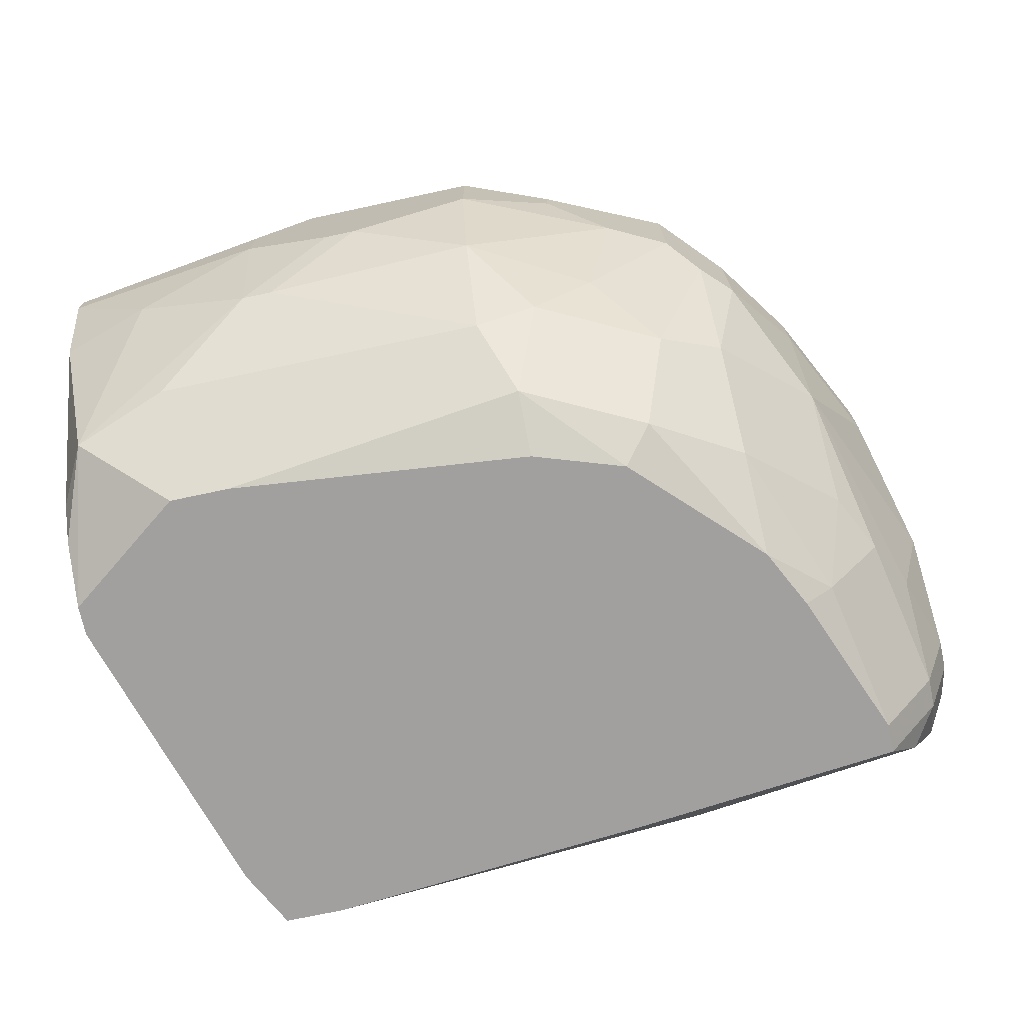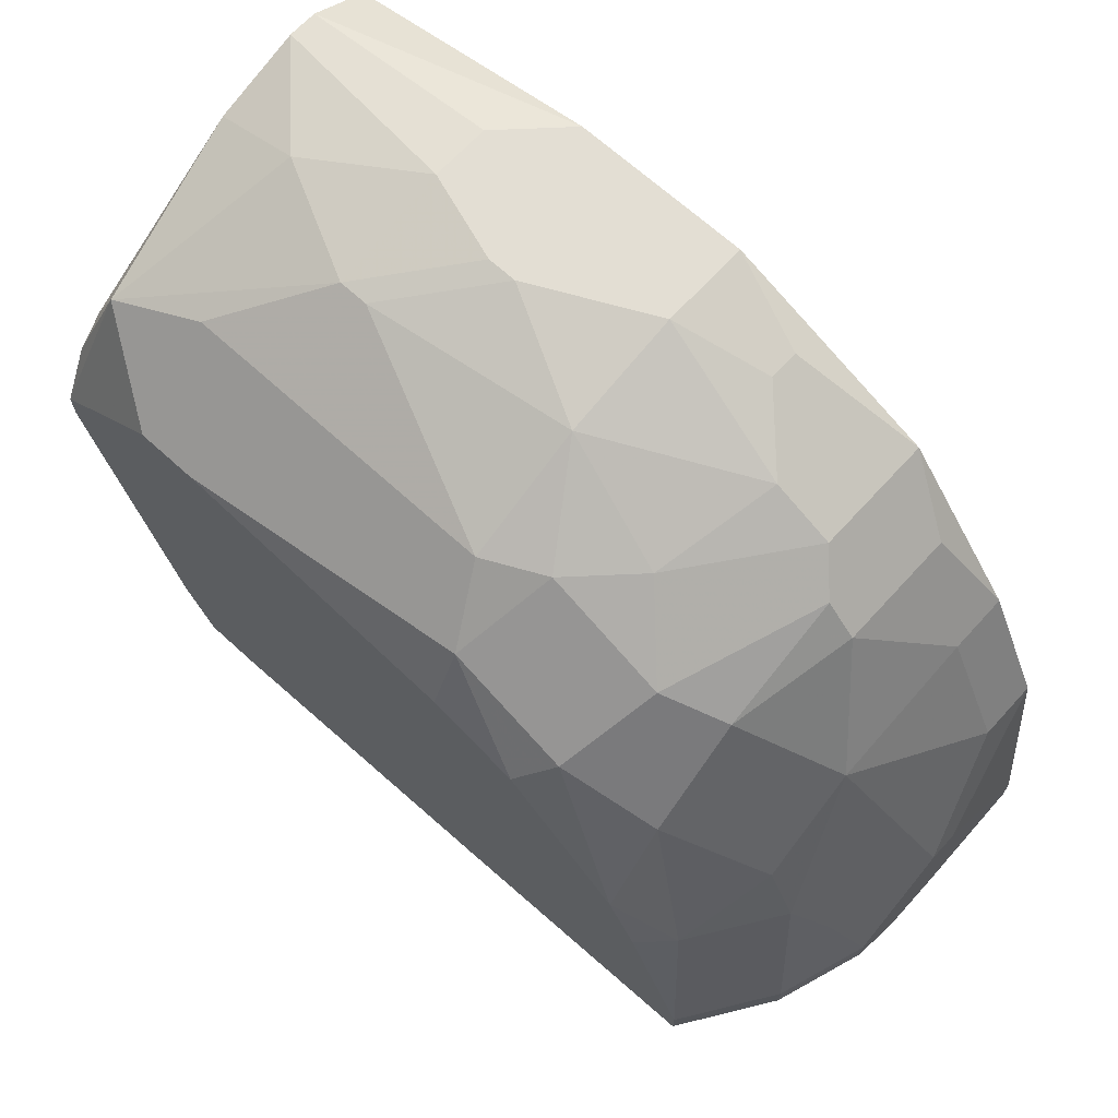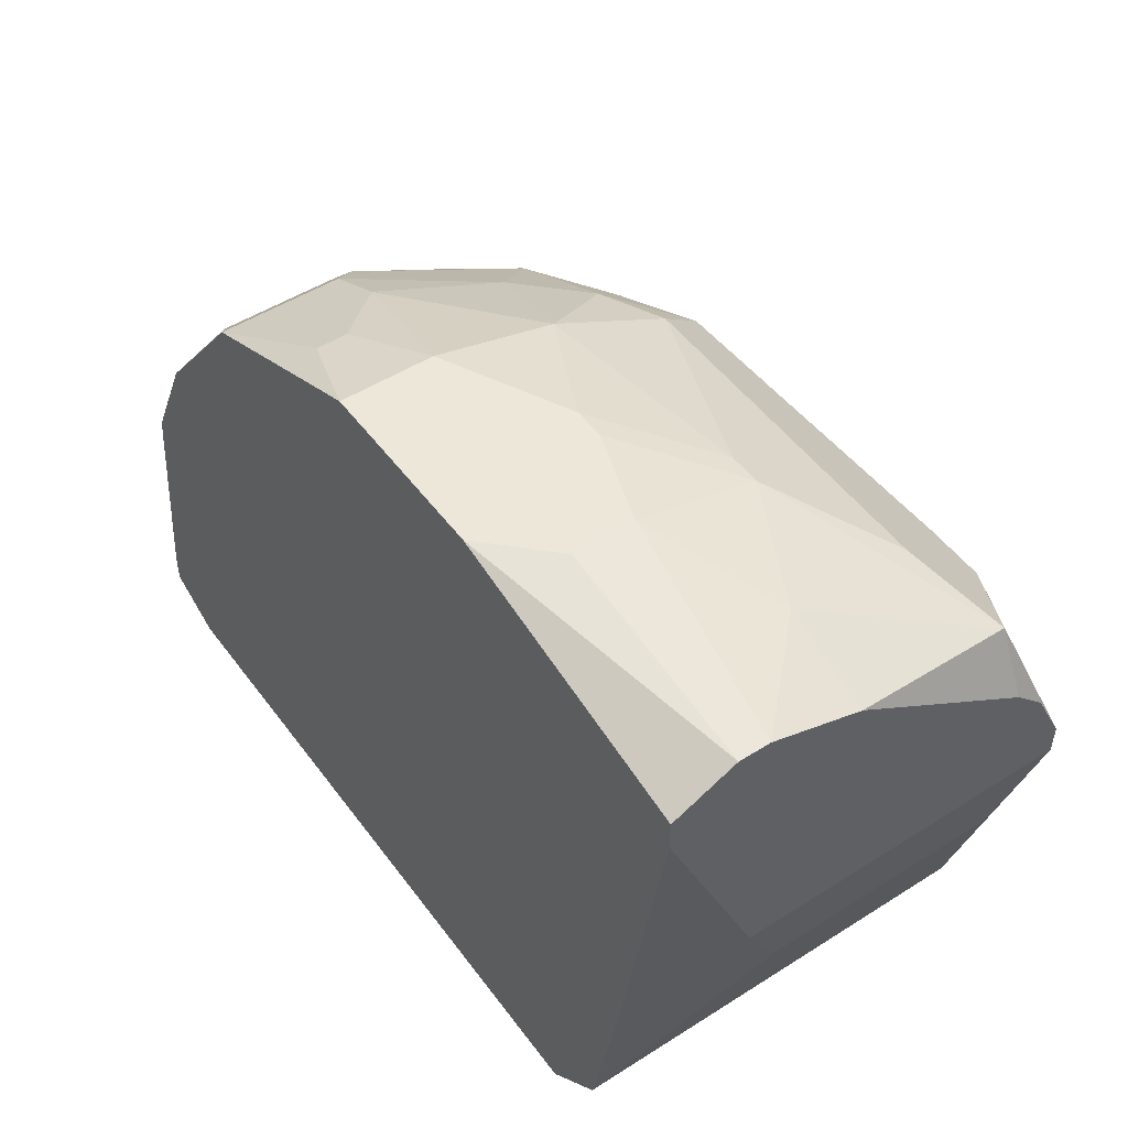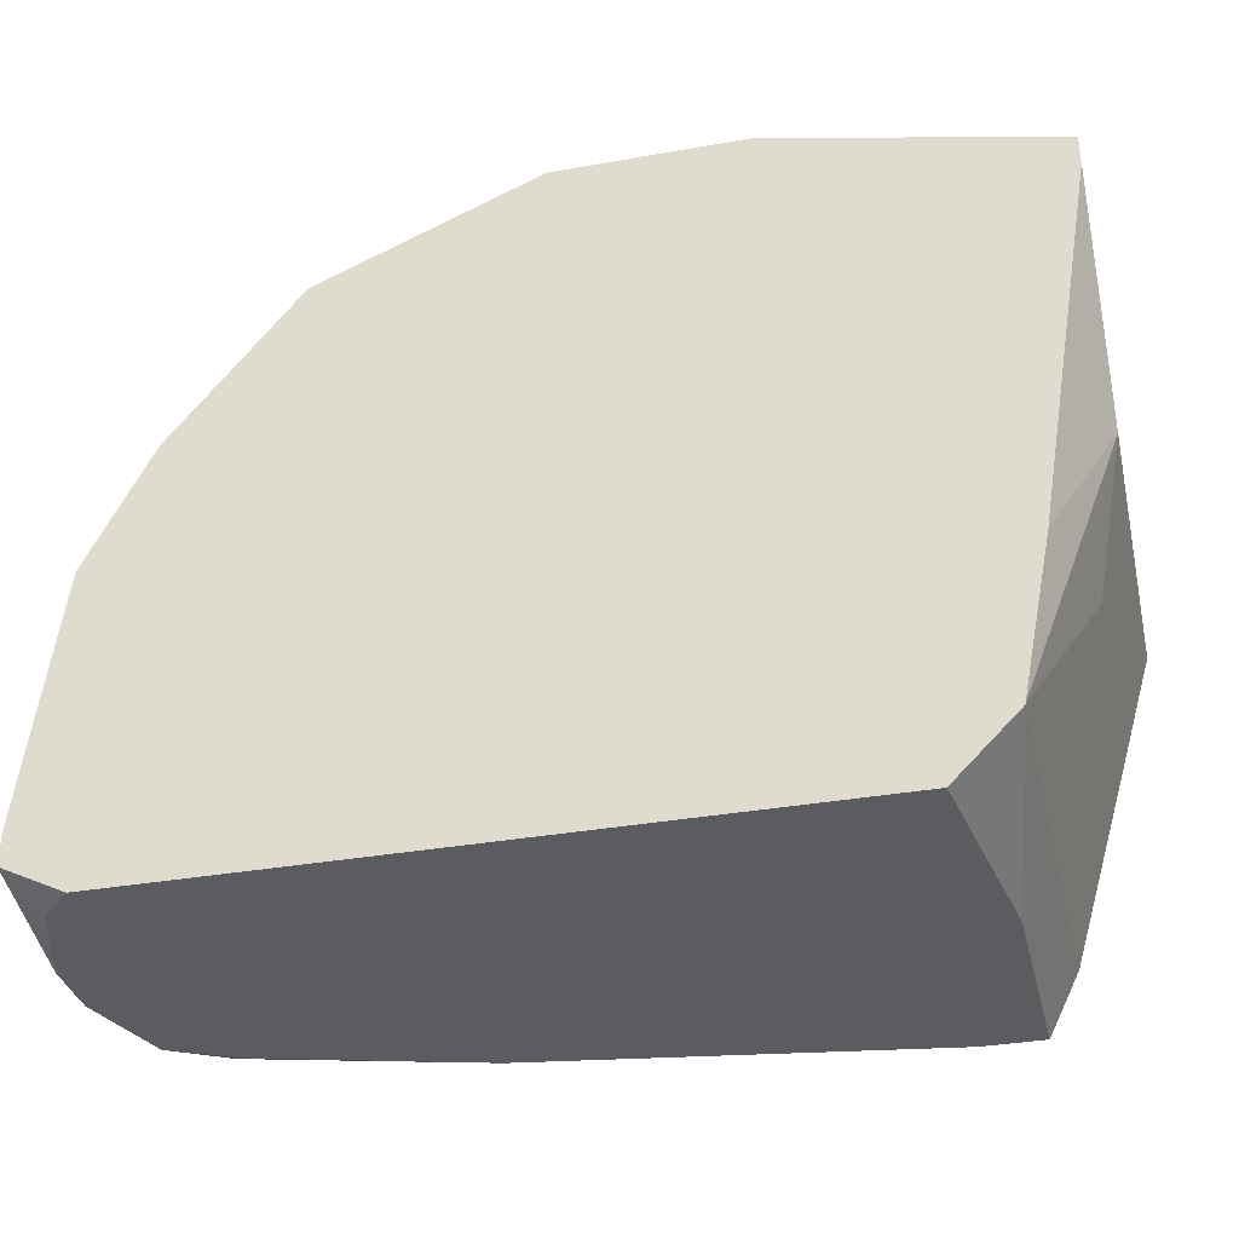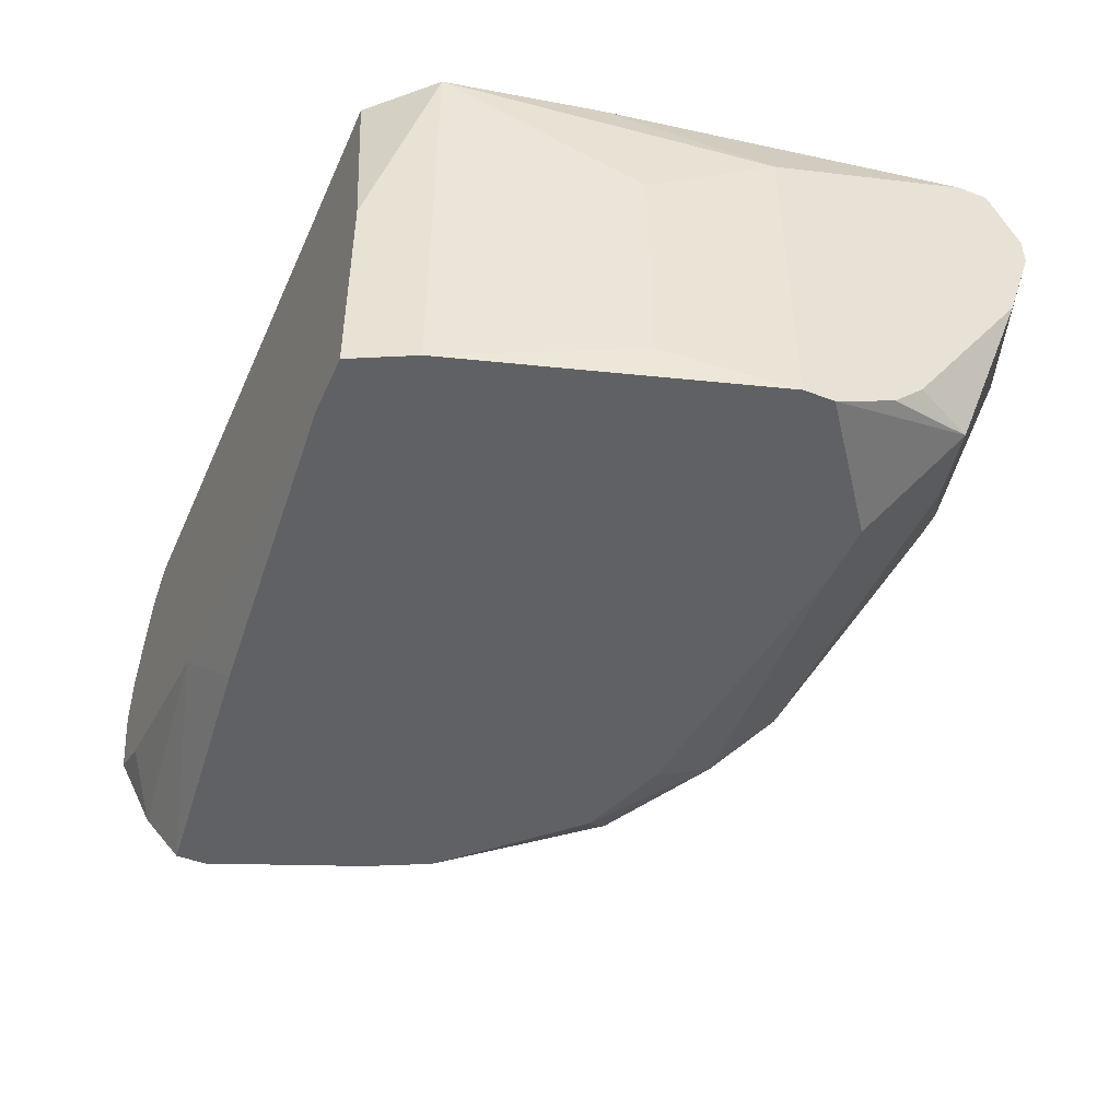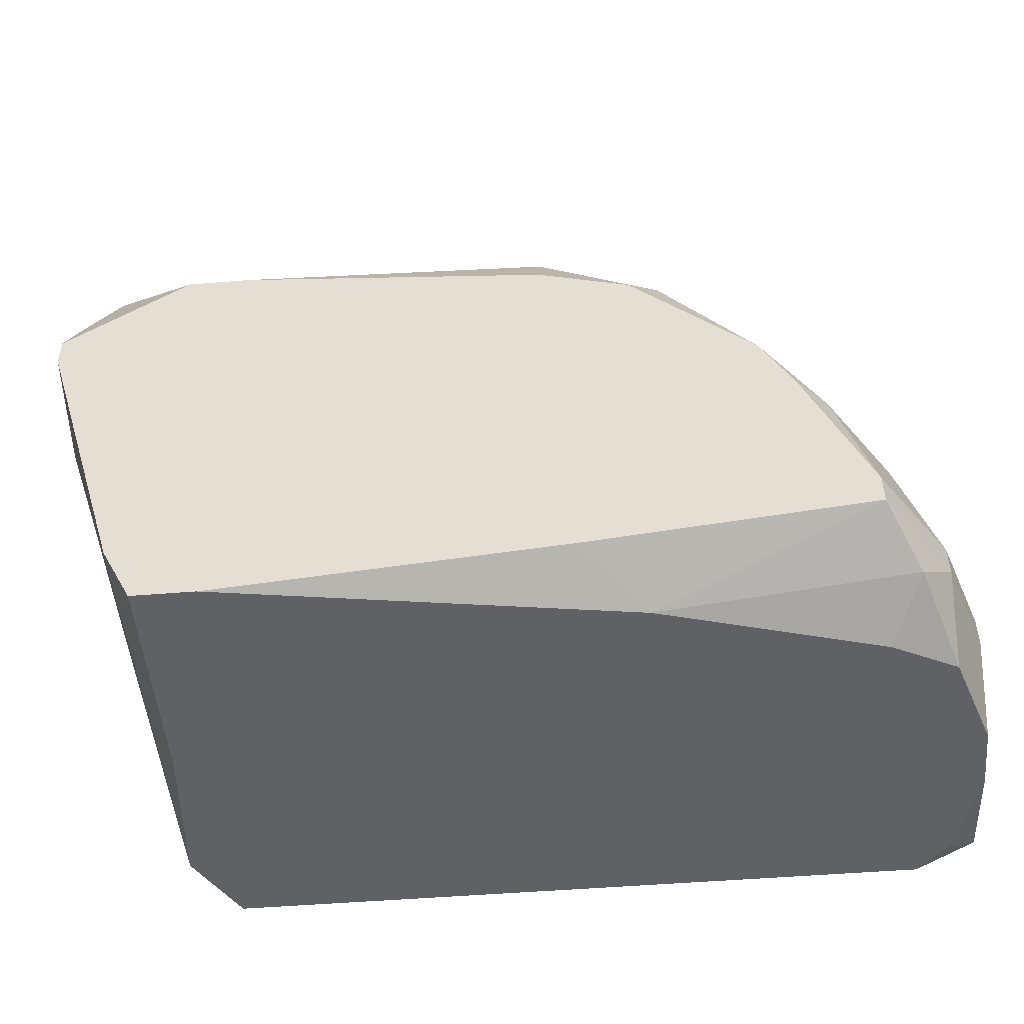
<metadata>
{"format":"obj","ext":"obj","renderer":"f3d","projection":"perspective","resolution":1024,"background":"white","views":[{"elev":-71.8,"azim":12.1,"up":"+Y"},{"elev":67.3,"azim":42.5,"up":"+Z"},{"elev":49.7,"azim":-125.0,"up":"+Z"},{"elev":-34.7,"azim":-166.7,"up":"+Z"},{"elev":-46.9,"azim":-113.3,"up":"+Y"},{"elev":-50.1,"azim":5.1,"up":"+Z"}]}
</metadata>
<code>
v -0.006398 -0.006385 0.02657
v 0.006136 -0.0003346 0.02225
v 0.006136 -0.0003346 0.02182
v 0.006136 -0.002063 0.02398
v -0.006398 -0.006385 0.02701
v 0.006136 -0.002496 0.02398
v 0.006136 -0.002063 0.02139
v 0.006136 -0.002928 0.02139
v 0.006136 -0.003792 0.02268
v 0.006136 -0.003792 0.02225
v 0.005703 -0.0003346 0.02571
v 0.005703 -0.001199 0.02571
v -0.006398 -0.005953 0.02787
v 0.005703 -0.0007668 0.02139
v 0.005703 -0.004224 0.02398
v 0.005703 -0.004224 0.02139
v 0.005703 -0.005089 0.02268
v 0.005703 -0.005089 0.02225
v 0.005271 -0.0003346 0.02139
v 0.005271 -0.004656 0.02484
v -0.006398 -0.005521 0.0283
v 0.005271 -0.005521 0.02182
v 0.004839 -0.0003346 0.02744
v 0.004839 -0.001199 0.02744
v 0.004839 -0.00336 0.02701
v 0.004839 -0.004656 0.02571
v 0.004839 -0.004656 0.02139
v 0.004839 -0.006385 0.02268
v 0.004839 -0.006385 0.02225
v 0.004407 -0.005953 0.02484
v 0.003975 -0.0007668 0.02873
v 0.003975 -0.002496 0.02873
v 0.003975 -0.006385 0.02484
v 0.003542 -0.002496 0.02917
v 0.003542 -0.004224 0.0283
v 0.003542 -0.005521 0.02701
v 0.003542 -0.006385 0.02571
v 0.00311 -0.0003346 0.0296
v 0.00311 -0.002063 0.0296
v 0.002678 -0.004656 0.02873
v 0.002246 -0.002063 0.03003
v 0.002246 -0.005953 0.02787
v 0.001814 -0.003792 0.0296
v 0.001814 -0.005521 0.02139
v 0.001814 -0.006385 0.02744
v 0.001382 -0.0007668 0.03046
v 0.001382 -0.001199 0.03046
v 0.0009494 -0.004656 0.0296
v 0.0009494 -0.006385 0.02182
v 0.0005172 -0.005953 0.02873
v 0.0005172 -0.006385 0.02787
v 8.5e-05 -0.0003346 0.03089
v 8.5e-05 -0.001631 0.03089
v 8.5e-05 -0.00336 0.03046
v 8.5e-05 -0.005089 0.0296
v -0.001644 -0.002496 0.03089
v -0.002076 -0.002496 0.03089
v -0.002508 -0.0003346 0.03089
v -0.003372 -0.001199 0.03089
v -0.003372 -0.002063 0.03089
v -0.00294 -0.003792 0.03046
v -0.003372 -0.003792 0.03046
v -0.004237 -0.0003346 0.02139
v -0.003805 -0.006385 0.0283
v -0.003805 -0.006385 0.02139
v -0.004669 -0.00336 0.02139
v -0.004669 -0.005089 0.0296
v -0.004669 -0.006385 0.0283
v -0.004669 -0.006385 0.02139
v -0.005101 -0.0003346 0.02225
v -0.005101 -0.002928 0.03046
v -0.005101 -0.006385 0.02225
v -0.005533 -0.0003346 0.02441
v -0.005966 -0.002496 0.02484
v -0.005966 -0.005521 0.02917
v -0.005966 -0.005953 0.02484
v -0.006398 -0.0003346 0.03003
v -0.006398 -0.0003346 0.0296
v -0.006398 -0.001199 0.03046
v -0.006398 -0.001631 0.03046
v -0.006398 -0.001631 0.02657
v -0.006398 -0.002928 0.03003
f 14 19 3
f 14 3 7
f 68 75 5
f 70 63 66
f 72 70 66
f 72 66 69
f 49 44 29
f 22 29 44
f 22 44 27
f 22 27 16
f 79 58 77
f 71 62 60
f 71 60 80
f 71 75 62
f 82 21 75
f 82 75 71
f 82 71 80
f 13 5 75
f 13 75 21
f 43 40 39
f 34 39 40
f 73 70 81
f 74 70 72
f 74 72 76
f 74 81 70
f 1 81 74
f 1 74 76
f 1 76 72
f 65 44 49
f 8 16 27
f 8 27 44
f 8 44 65
f 8 65 69
f 8 69 66
f 8 66 63
f 8 63 19
f 8 19 14
f 8 14 7
f 12 6 4
f 12 4 11
f 59 58 79
f 59 79 80
f 59 80 60
f 35 34 40
f 41 54 43
f 41 43 39
f 41 39 47
f 46 47 39
f 46 39 38
f 46 38 52
f 78 73 81
f 78 81 1
f 78 1 5
f 78 5 13
f 78 13 21
f 78 21 82
f 78 82 80
f 78 80 79
f 78 79 77
f 37 42 45
f 15 17 9
f 15 9 6
f 18 29 22
f 18 22 16
f 18 16 8
f 2 3 19
f 2 19 63
f 2 63 70
f 2 70 73
f 2 73 78
f 2 78 77
f 2 77 58
f 2 58 52
f 2 52 38
f 2 38 23
f 2 23 11
f 2 11 4
f 31 23 38
f 24 12 11
f 24 11 23
f 57 60 62
f 53 56 54
f 53 54 41
f 53 41 47
f 53 47 46
f 53 46 52
f 53 52 58
f 53 58 59
f 53 59 60
f 53 60 57
f 53 57 56
f 50 51 45
f 50 45 42
f 50 42 40
f 48 55 50
f 48 50 40
f 48 40 43
f 48 43 54
f 48 54 55
f 61 55 54
f 61 54 56
f 61 56 57
f 61 57 62
f 67 55 61
f 67 61 62
f 67 62 75
f 67 75 68
f 67 68 50
f 67 50 55
f 25 35 26
f 25 15 6
f 25 6 12
f 25 12 24
f 36 37 30
f 36 30 26
f 36 26 35
f 36 35 40
f 36 40 42
f 36 42 37
f 28 29 18
f 28 18 17
f 28 17 30
f 20 15 25
f 20 25 26
f 20 26 30
f 20 30 17
f 20 17 15
f 10 18 8
f 10 8 7
f 10 7 3
f 10 3 2
f 10 2 4
f 10 4 6
f 10 6 9
f 10 9 17
f 10 17 18
f 64 50 68
f 64 51 50
f 32 25 24
f 32 24 23
f 32 23 31
f 32 31 38
f 32 38 39
f 32 39 34
f 32 34 35
f 32 35 25
f 33 28 30
f 33 30 37
f 33 37 45
f 33 45 51
f 33 51 64
f 33 64 68
f 33 68 5
f 33 5 1
f 33 1 72
f 33 72 69
f 33 69 65
f 33 65 49
f 33 49 29
f 33 29 28

</code>
